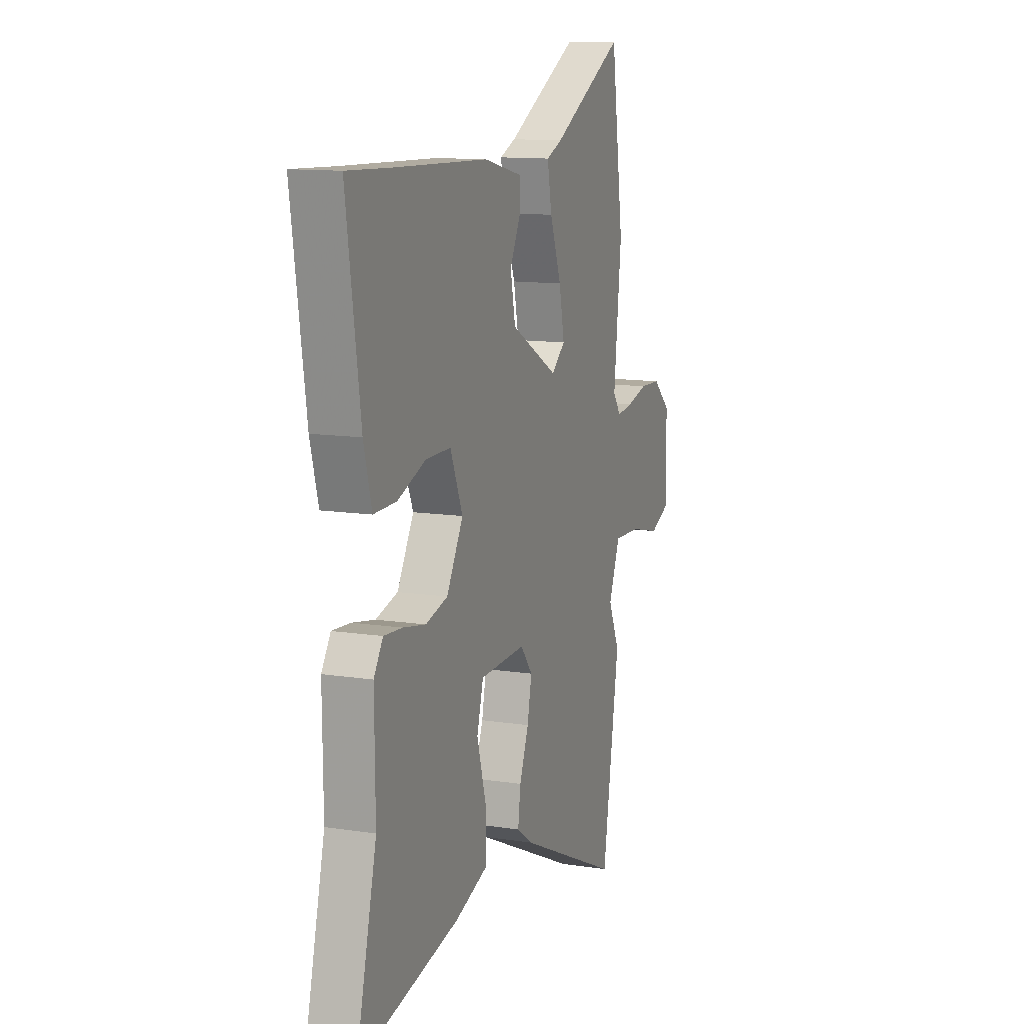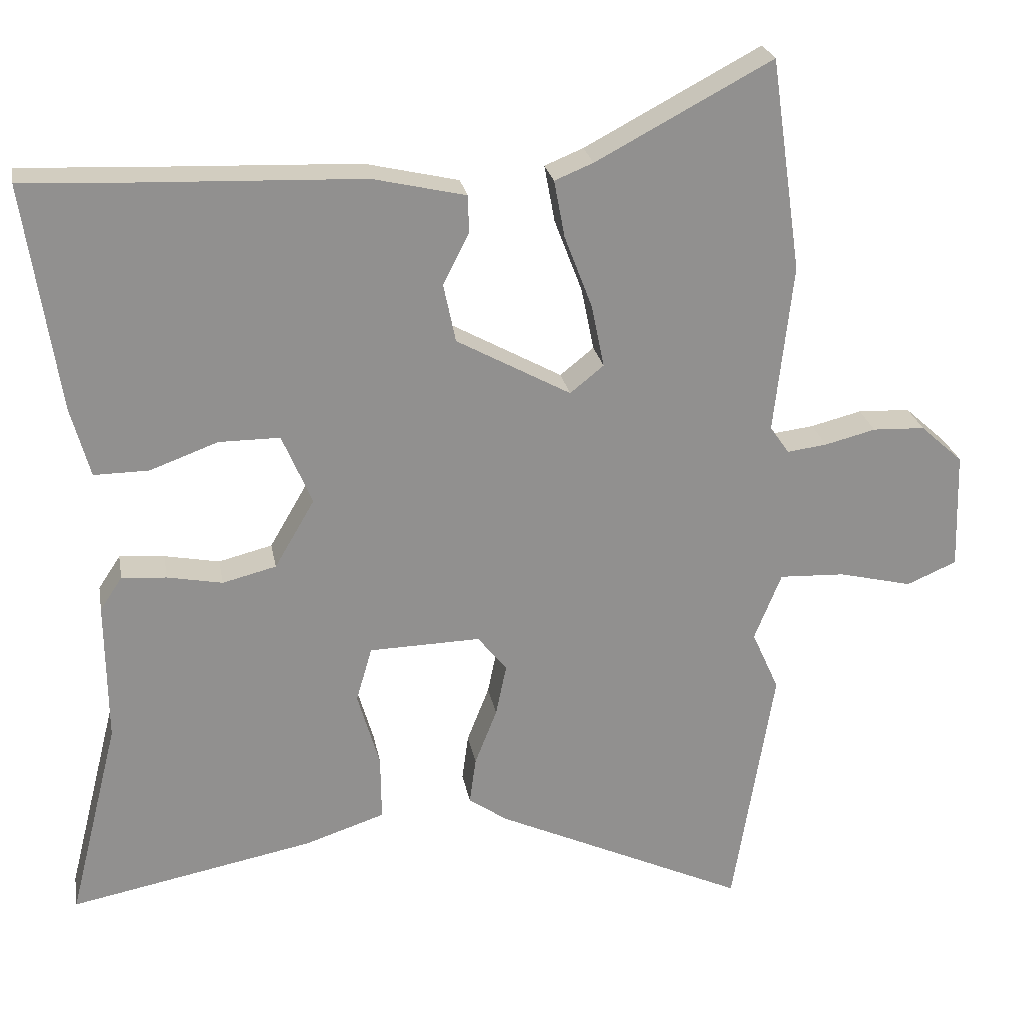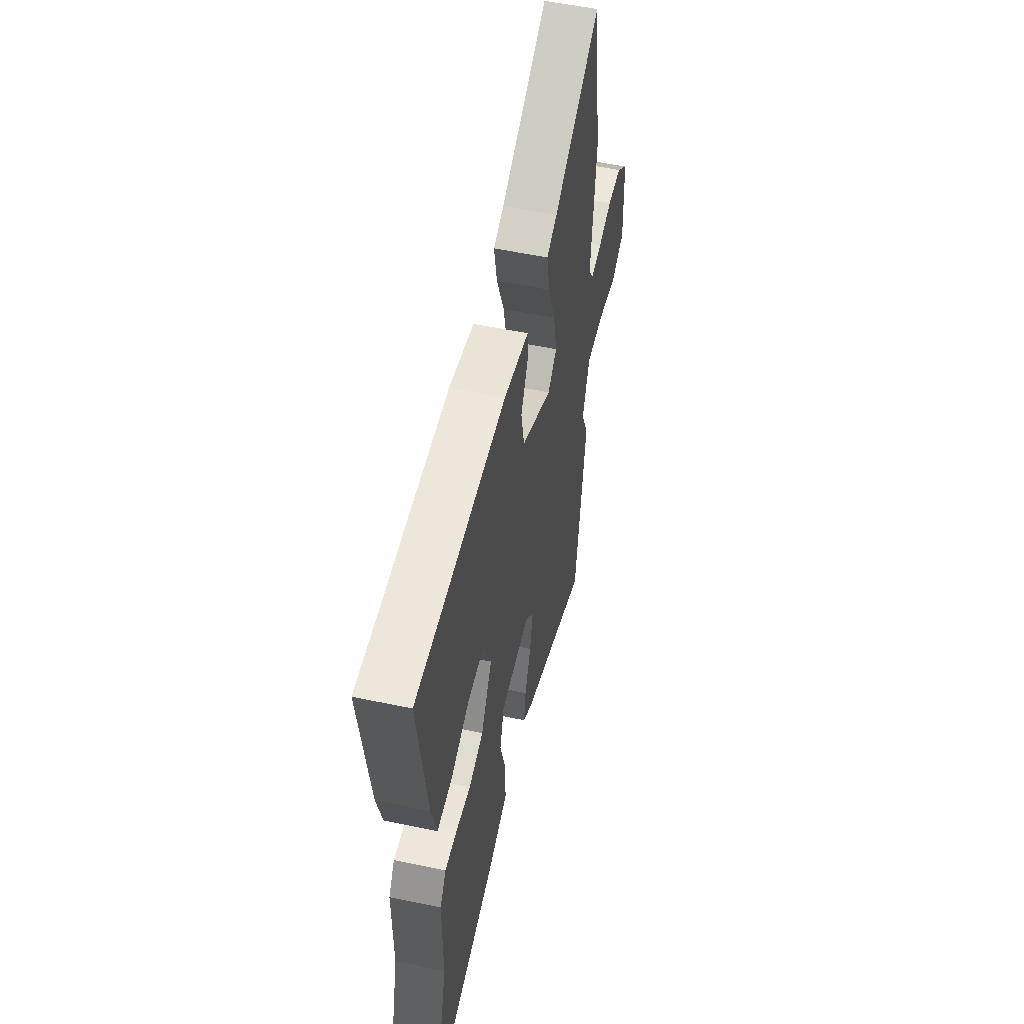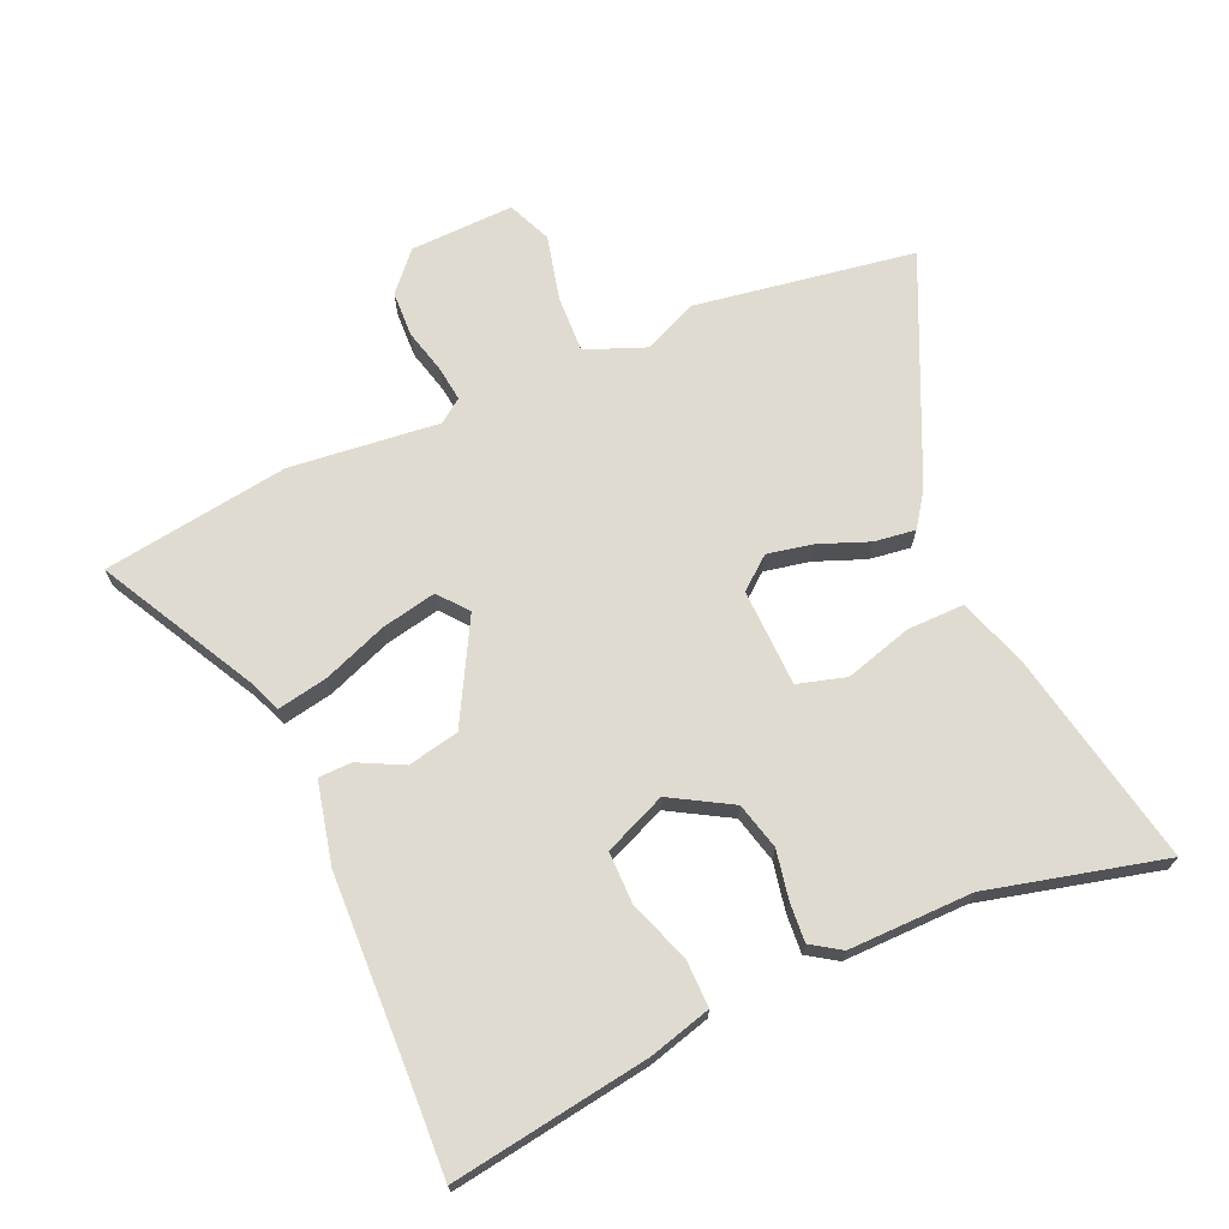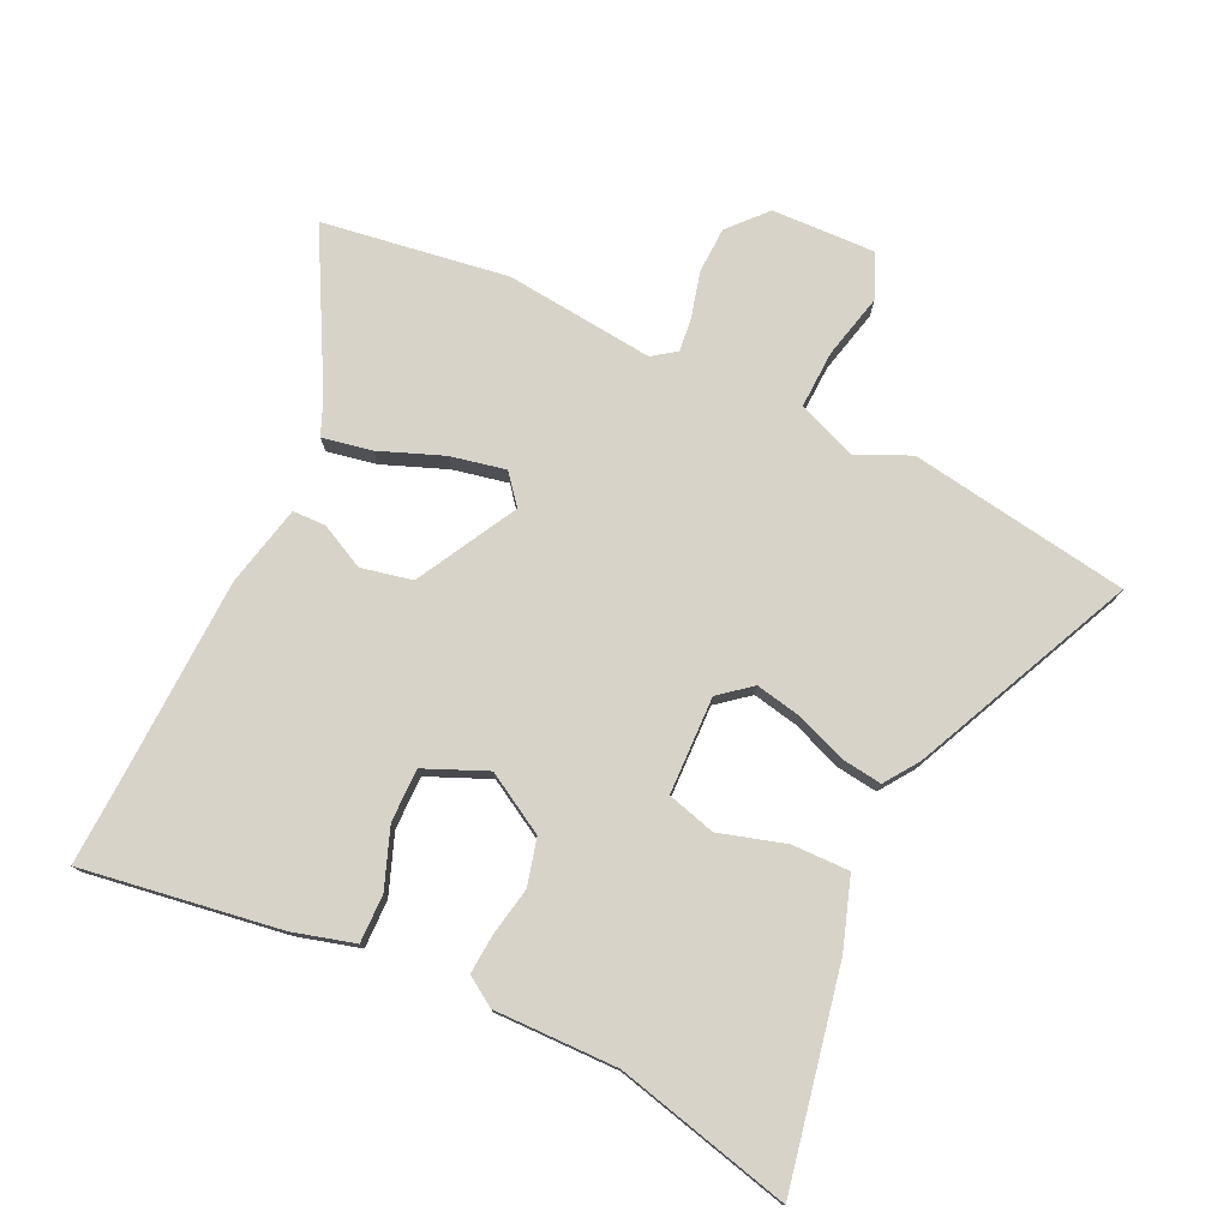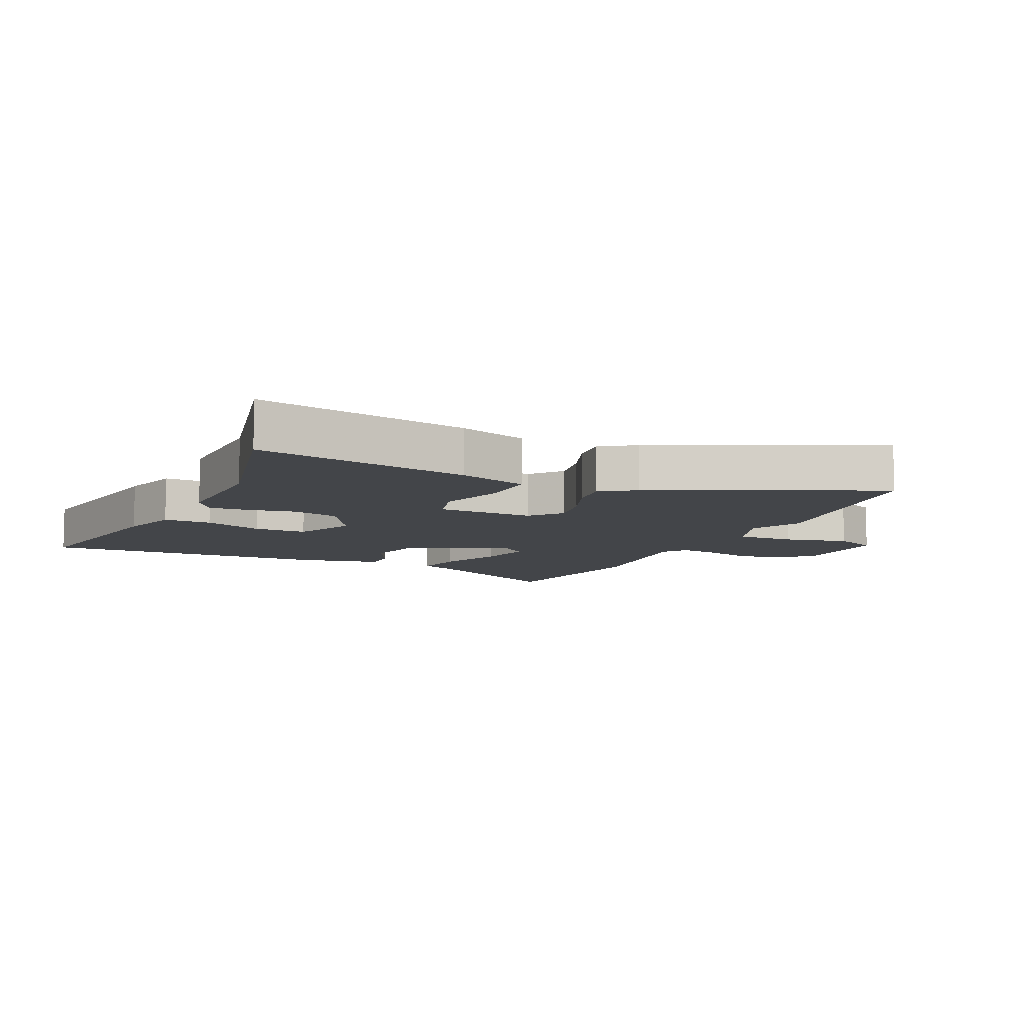
<metadata>
{"format":"obj","ext":"obj","renderer":"f3d","projection":"perspective","resolution":1024,"background":"white","views":[{"elev":12.2,"azim":110.0,"up":"+Z"},{"elev":24.6,"azim":169.8,"up":"+Z"},{"elev":54.3,"azim":102.6,"up":"+Z"},{"elev":69.8,"azim":66.1,"up":"+Y"},{"elev":76.9,"azim":115.1,"up":"+Y"},{"elev":-8.7,"azim":154.7,"up":"+Y"}]}
</metadata>
<code>
v 0.379 0.07 0.494
v 0.528 0.07 0.501
v 0.481 0.07 0.184
v 0.454 0.07 0.085
v 0.377 0.07 0.086
v 0.282 0.07 0.121
v 0.197 0.07 0.121
v 0.155 0.07 0.022
v 0.211 0.07 -0.074
v 0.286 0.07 -0.093
v 0.363 0.07 -0.078
v 0.426 0.07 -0.073
v 0.457 0.07 -0.12
v 0.455 0.07 -0.318
v 0.525 0.07 -0.599
v 0.182 0.07 -0.532
v 0.07 0.07 -0.495
v 0.071 0.07 -0.403
v 0.102 0.07 -0.296
v 0.08 0.07 -0.219
v -0.076 0.07 -0.215
v -0.117 0.07 -0.266
v -0.102 0.07 -0.339
v -0.071 0.07 -0.418
v -0.062 0.07 -0.484
v -0.116 0.07 -0.522
v -0.47 0.07 -0.686
v -0.527 0.07 -0.334
v -0.489 0.07 -0.249
v -0.527 0.07 -0.154
v -0.619 0.07 -0.158
v -0.722 0.07 -0.183
v -0.792 0.07 -0.153
v -0.787 0.07 0.013
v -0.727 0.07 0.067
v -0.654 0.07 0.07
v -0.583 0.07 0.052
v -0.527 0.07 0.045
v -0.5 0.07 0.083
v -0.526 0.07 0.321
v -0.483 0.07 0.619
v -0.237 0.07 0.488
v -0.183 0.07 0.466
v -0.198 0.07 0.386
v -0.237 0.07 0.284
v -0.255 0.07 0.196
v -0.208 0.07 0.158
v -0.048 0.07 0.246
v -0.031 0.07 0.328
v -0.067 0.07 0.399
v -0.066 0.07 0.452
v 0.064 0.07 0.482
v 0.379 0 0.494
v 0.528 0 0.501
v 0.481 0 0.184
v 0.454 0 0.085
v 0.377 0 0.086
v 0.282 0 0.121
v 0.197 0 0.121
v 0.155 0 0.022
v 0.211 0 -0.074
v 0.286 0 -0.093
v 0.363 0 -0.078
v 0.426 0 -0.073
v 0.457 0 -0.12
v 0.455 0 -0.318
v 0.525 0 -0.599
v 0.182 0 -0.532
v 0.07 0 -0.495
v 0.071 0 -0.403
v 0.102 0 -0.296
v 0.08 0 -0.219
v -0.076 0 -0.215
v -0.117 0 -0.266
v -0.102 0 -0.339
v -0.071 0 -0.418
v -0.062 0 -0.484
v -0.116 0 -0.522
v -0.47 0 -0.686
v -0.527 0 -0.334
v -0.489 0 -0.249
v -0.527 0 -0.154
v -0.619 0 -0.158
v -0.722 0 -0.183
v -0.792 0 -0.153
v -0.787 0 0.013
v -0.727 0 0.067
v -0.654 0 0.07
v -0.583 0 0.052
v -0.527 0 0.045
v -0.5 0 0.083
v -0.526 0 0.321
v -0.483 0 0.619
v -0.237 0 0.488
v -0.183 0 0.466
v -0.198 0 0.386
v -0.237 0 0.284
v -0.255 0 0.196
v -0.208 0 0.158
v -0.048 0 0.246
v -0.031 0 0.328
v -0.067 0 0.399
v -0.066 0 0.452
v 0.064 0 0.482
f 49 50 51 52
f 48 49 52 1
f 42 43 44 45
f 42 45 46
f 39 40 41 42
f 39 42 46
f 38 39 46 47
f 34 35 36 37
f 34 37 38
f 31 32 33 34
f 30 31 34 38
f 29 30 38 47
f 23 24 25 26
f 22 23 26 27
f 21 22 27 28
f 16 17 18 19
f 14 15 16 19
f 14 19 20
f 13 14 20
f 10 11 12 13
f 10 13 20 21
f 3 4 5 6
f 3 6 7
f 48 1 2 3
f 48 3 7
f 47 48 7 8
f 29 47 8 9
f 21 28 29
f 9 10 21 29
f 104 103 102 101
f 53 104 101 100
f 97 96 95 94
f 98 97 94
f 94 93 92 91
f 98 94 91
f 99 98 91 90
f 89 88 87 86
f 90 89 86
f 86 85 84 83
f 90 86 83 82
f 99 90 82 81
f 78 77 76 75
f 79 78 75 74
f 80 79 74 73
f 71 70 69 68
f 71 68 67 66
f 72 71 66
f 72 66 65
f 65 64 63 62
f 73 72 65 62
f 58 57 56 55
f 59 58 55
f 55 54 53 100
f 59 55 100
f 60 59 100 99
f 61 60 99 81
f 81 80 73
f 81 73 62 61
f 1 53 54 2
f 2 54 55 3
f 3 55 56 4
f 4 56 57 5
f 5 57 58 6
f 6 58 59 7
f 7 59 60 8
f 8 60 61 9
f 9 61 62 10
f 10 62 63 11
f 11 63 64 12
f 12 64 65 13
f 13 65 66 14
f 14 66 67 15
f 15 67 68 16
f 16 68 69 17
f 17 69 70 18
f 18 70 71 19
f 19 71 72 20
f 20 72 73 21
f 21 73 74 22
f 22 74 75 23
f 23 75 76 24
f 24 76 77 25
f 25 77 78 26
f 26 78 79 27
f 27 79 80 28
f 28 80 81 29
f 29 81 82 30
f 30 82 83 31
f 31 83 84 32
f 32 84 85 33
f 33 85 86 34
f 34 86 87 35
f 35 87 88 36
f 36 88 89 37
f 37 89 90 38
f 38 90 91 39
f 39 91 92 40
f 40 92 93 41
f 41 93 94 42
f 42 94 95 43
f 43 95 96 44
f 44 96 97 45
f 45 97 98 46
f 46 98 99 47
f 47 99 100 48
f 48 100 101 49
f 49 101 102 50
f 50 102 103 51
f 51 103 104 52
f 52 104 53 1

</code>
